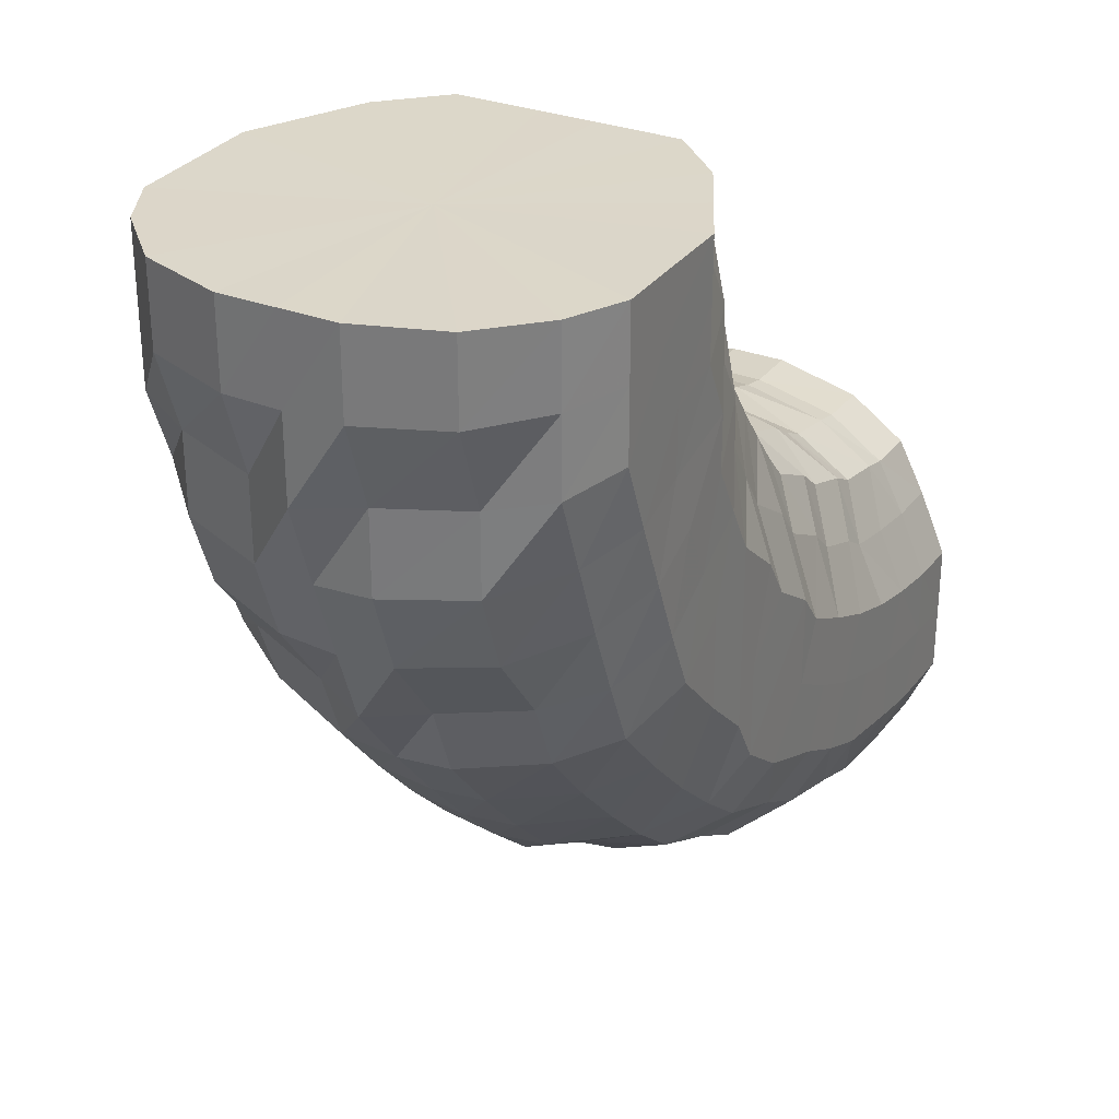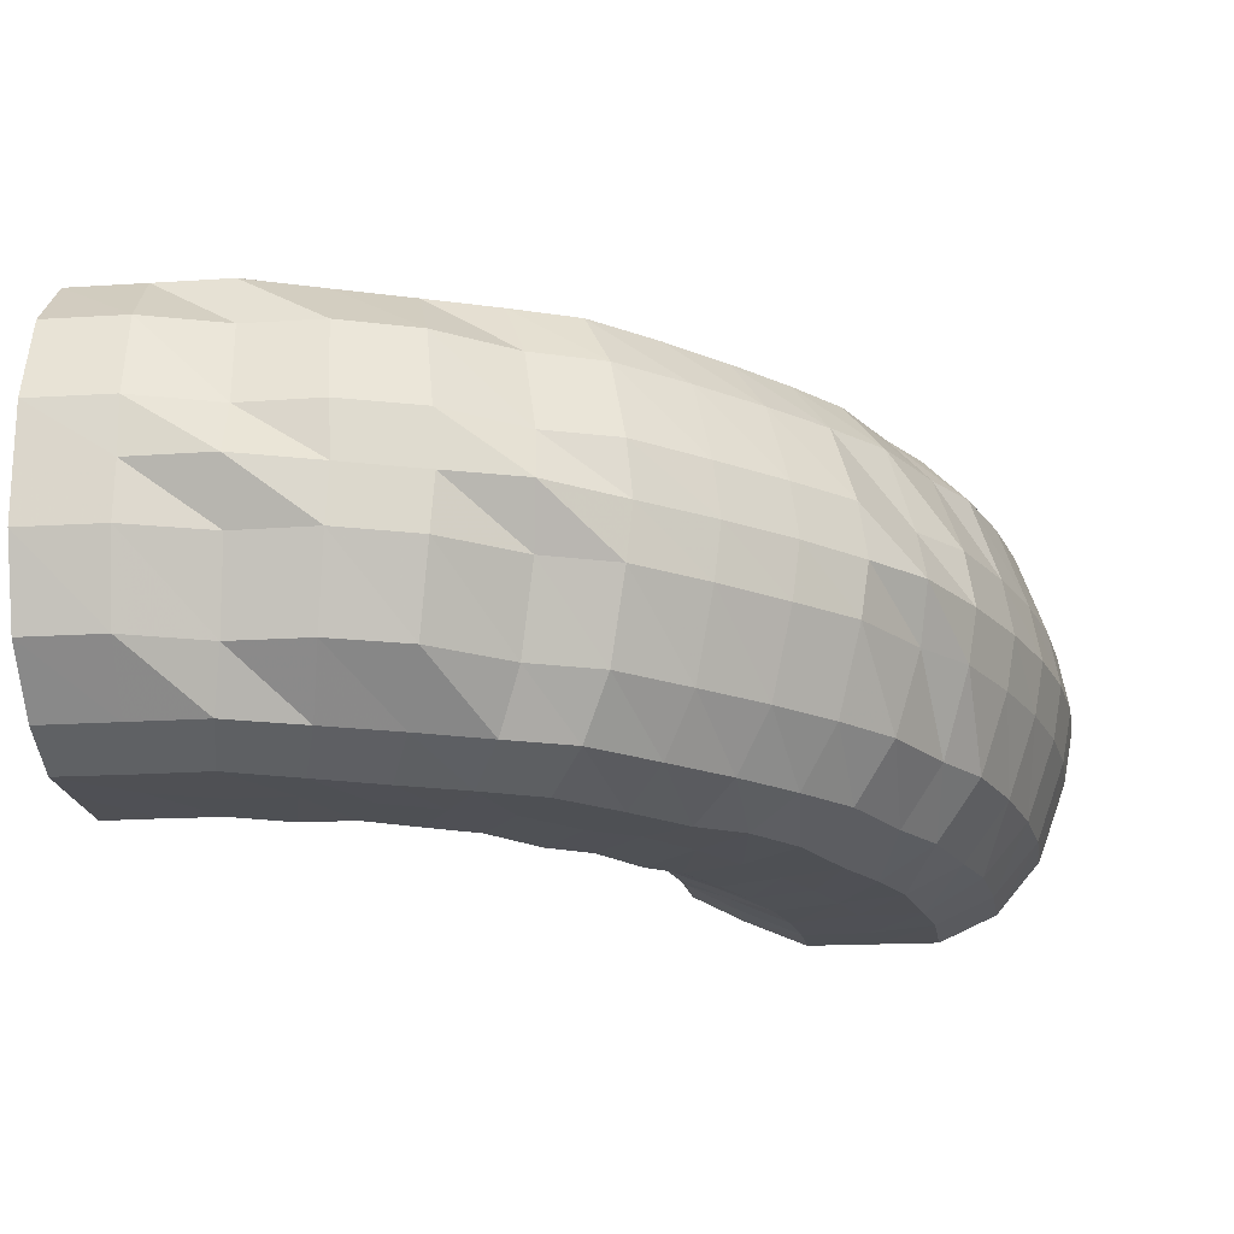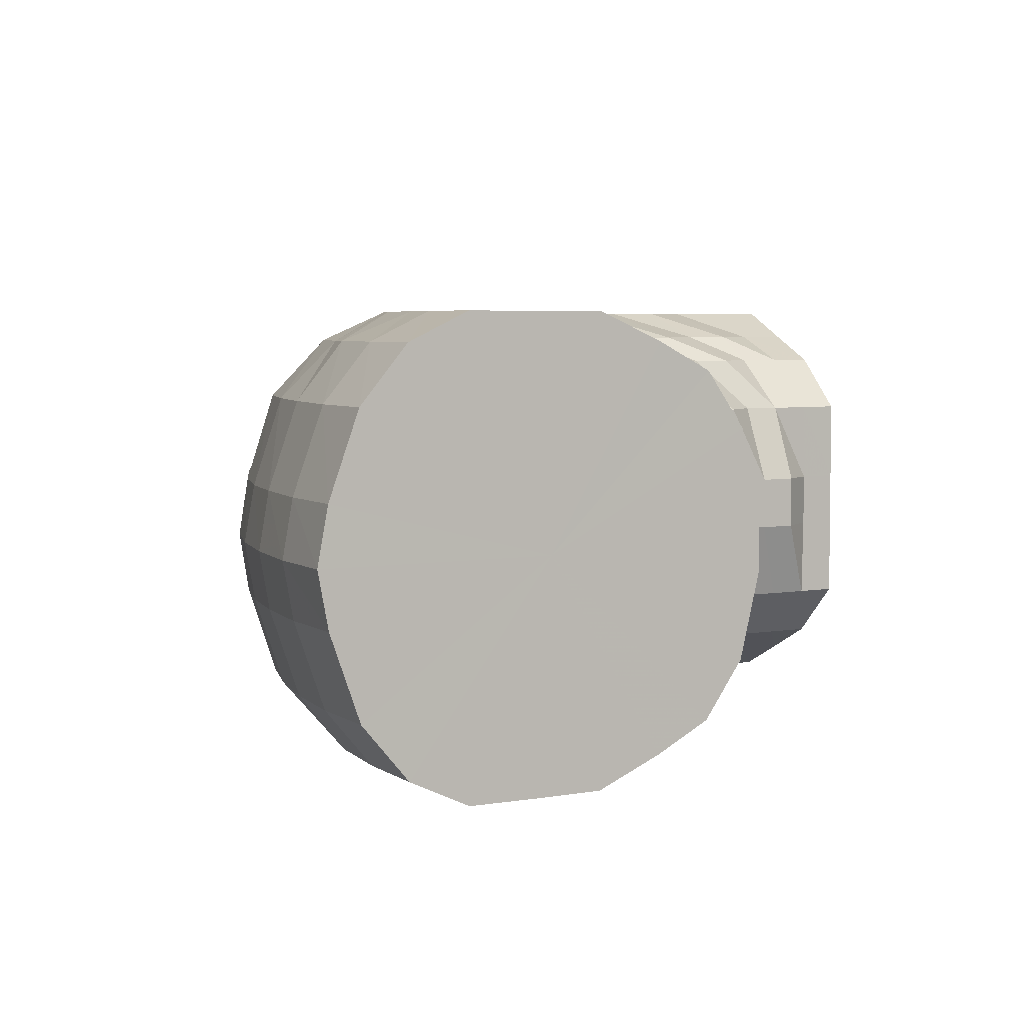
<metadata>
{"format":"obj","ext":"obj","renderer":"f3d","projection":"perspective","resolution":1024,"background":"white","views":[{"elev":30.3,"azim":119.0,"up":"+Z"},{"elev":-19.2,"azim":96.8,"up":"+Y"},{"elev":4.8,"azim":-119.4,"up":"+Y"}]}
</metadata>
<code>
o 19222
v 2166 1864 10.82
v 2166 1864 10.82
v 2166 1864 10.82
v 2166 1864 10.82
v 2166 1864 10.83
v 2166 1864 10.82
v 2166 1864 10.83
v 2166 1864 10.85
v 2166 1864 10.83
v 2166 1864 10.82
v 2166 1864 10.83
v 2166 1864 10.84
v 2166 1864 10.83
v 2166 1864 10.83
v 2166 1864 10.82
v 2166 1864 10.82
v 2166 1864 10.82
v 2166 1864 10.83
v 2166 1864 10.84
v 2166 1864 10.84
v 2166 1864 10.83
v 2166 1864 10.82
v 2166 1864 10.83
v 2166 1864 10.85
v 2166 1864 10.86
v 2166 1864 10.85
v 2166 1864 10.83
v 2166 1864 10.85
v 2166 1864 10.87
v 2166 1864 10.88
v 2166 1864 10.87
v 2166 1864 10.85
v 2166 1864 10.87
v 2166 1864 10.9
v 2166 1864 10.9
v 2166 1864 10.89
v 2166 1864 10.87
v 2166 1864 10.89
v 2166 1864 10.92
v 2166 1864 10.93
v 2166 1864 10.92
v 2166 1864 10.89
v 2166 1864 10.92
v 2166 1864 10.95
v 2166 1864 10.95
v 2166 1864 10.94
v 2166 1864 10.92
v 2166 1864 10.94
v 2166 1864 10.96
v 2166 1864 10.97
v 2166 1864 10.96
v 2166 1864 10.94
v 2166 1864 10.96
v 2166 1864 10.98
v 2166 1864 10.98
v 2166 1864 10.98
v 2166 1864 10.96
v 2166 1864 10.98
v 2166 1864 10.99
v 2166 1864 10.99
v 2166 1864 10.98
v 2166 1864 10.98
v 2166 1864 10.98
v 2166 1864 10.99
v 2166 1864 10.99
v 2166 1864 10.98
v 2166 1864 10.98
v 2166 1864 10.98
v 2166 1864 10.98
v 2166 1864 10.98
v 2166 1864 10.98
v 2166 1864 10.98
v 2166 1864 10.98
v 2166 1864 10.96
v 2166 1864 10.97
v 2166 1864 10.96
v 2166 1864 10.98
v 2166 1864 10.96
v 2166 1864 10.95
v 2166 1864 10.95
v 2166 1864 10.94
v 2166 1864 10.96
v 2166 1864 10.94
v 2166 1864 10.92
v 2166 1864 10.93
v 2166 1864 10.92
v 2166 1864 10.94
v 2166 1864 10.92
v 2166 1864 10.9
v 2166 1864 10.9
v 2166 1864 10.89
v 2166 1864 10.92
v 2166 1864 10.89
v 2166 1864 10.87
v 2166 1864 10.88
v 2166 1864 10.87
v 2166 1864 10.89
v 2166 1864 10.87
v 2166 1864 10.85
v 2166 1864 10.87
v 2166 1864 10.85
v 2166 1864 10.85
v 2166 1864 10.86
v 2166 1864 10.84
v 2166 1864 10.83
v 2166 1864 10.84
v 2166 1864 10.84
v 2166 1864 10.85
v 2166 1864 10.87
v 2166 1864 10.86
v 2166 1864 10.84
v 2166 1864 10.85
v 2166 1864 10.86
v 2166 1864 10.85
v 2166 1864 10.87
v 2166 1864 10.87
v 2166 1864 10.88
v 2166 1864 10.89
v 2166 1864 10.9
v 2166 1864 10.91
v 2166 1864 10.92
v 2166 1864 10.93
v 2166 1864 10.94
v 2166 1864 10.96
v 2166 1864 10.96
v 2166 1864 10.97
v 2166 1864 10.98
v 2166 1864 10.99
v 2166 1864 10.99
v 2166 1864 10.99
v 2166 1864 11
v 2166 1864 10.99
v 2166 1864 11
v 2166 1864 10.99
v 2166 1864 10.99
v 2166 1864 10.97
v 2166 1864 10.98
v 2166 1864 10.96
v 2166 1864 10.96
v 2166 1864 10.93
v 2166 1864 10.94
v 2166 1864 10.91
v 2166 1864 10.92
v 2166 1864 10.89
v 2166 1864 10.9
v 2166 1864 10.88
v 2166 1864 10.87
v 2166 1864 10.88
v 2166 1864 10.87
v 2166 1864 10.9
v 2166 1864 10.91
v 2166 1864 10.9
v 2166 1864 10.87
v 2166 1864 10.89
v 2166 1864 10.89
v 2166 1864 10.87
v 2166 1864 10.89
v 2166 1864 10.88
v 2166 1864 10.9
v 2166 1864 10.9
v 2166 1864 10.91
v 2166 1864 10.91
v 2166 1864 10.93
v 2166 1864 10.93
v 2166 1864 10.95
v 2166 1864 10.95
v 2166 1864 10.97
v 2166 1864 10.97
v 2166 1864 10.98
v 2166 1864 10.99
v 2166 1864 11
v 2166 1864 11
v 2166 1864 11.01
v 2166 1864 11.01
v 2166 1864 11.02
v 2166 1864 11.01
v 2166 1864 11.02
v 2166 1864 11
v 2166 1864 11.01
v 2166 1864 10.99
v 2166 1864 11
v 2166 1864 10.97
v 2166 1864 10.98
v 2166 1864 10.95
v 2166 1864 10.97
v 2166 1864 10.93
v 2166 1864 10.95
v 2166 1864 10.93
v 2166 1864 10.91
v 2166 1864 10.93
v 2166 1864 10.92
v 2166 1864 10.95
v 2166 1864 10.96
v 2166 1864 10.95
v 2166 1864 10.91
v 2166 1864 10.94
v 2166 1864 10.93
v 2166 1864 10.91
v 2166 1864 10.93
v 2166 1864 10.91
v 2166 1864 10.93
v 2166 1864 10.92
v 2166 1864 10.94
v 2166 1864 10.93
v 2166 1864 10.95
v 2166 1864 10.95
v 2166 1864 10.96
v 2166 1864 10.96
v 2166 1864 10.98
v 2166 1864 10.98
v 2166 1864 11
v 2166 1864 11
v 2166 1864 11.01
v 2166 1864 11.01
v 2166 1864 11.02
v 2166 1864 11.02
v 2166 1864 11.03
v 2166 1864 11.03
v 2166 1864 11.04
v 2166 1864 11.03
v 2166 1864 11.04
v 2166 1864 11.02
v 2166 1864 11.03
v 2166 1864 11.01
v 2166 1864 11.02
v 2166 1864 11
v 2166 1864 11.01
v 2166 1864 10.98
v 2166 1864 11
v 2166 1864 10.98
v 2166 1864 10.96
v 2166 1864 10.98
v 2166 1864 10.97
v 2166 1864 11
v 2166 1864 11.01
v 2166 1864 11.01
v 2166 1864 10.96
v 2166 1864 11
v 2166 1864 10.99
v 2166 1864 10.96
v 2166 1864 10.98
v 2166 1864 10.95
v 2166 1864 10.98
v 2166 1864 10.96
v 2166 1864 10.98
v 2166 1864 10.96
v 2166 1864 10.99
v 2166 1864 10.97
v 2166 1864 11
v 2166 1864 10.98
v 2166 1864 11.01
v 2166 1864 11
v 2166 1864 11.02
v 2166 1864 11.01
v 2166 1864 11.03
v 2166 1864 11.03
v 2166 1864 11.04
v 2166 1864 11.04
v 2166 1864 11.05
v 2166 1864 11.04
v 2166 1864 11.06
v 2166 1864 11.05
v 2166 1864 11.06
v 2166 1864 11.05
v 2166 1864 11.06
v 2166 1864 11.04
v 2166 1864 11.06
v 2166 1864 11.04
v 2166 1864 11.05
v 2166 1864 11.03
v 2166 1864 11.04
v 2166 1864 11.03
v 2166 1864 11.02
v 2166 1864 11.04
v 2166 1864 11.03
v 2166 1864 11.05
v 2166 1864 11.06
v 2166 1864 11.06
v 2166 1864 11.02
v 2166 1864 11.05
v 2166 1864 11.05
v 2166 1864 11.01
v 2166 1864 11.04
v 2166 1864 11.01
v 2167 1864 11.04
v 2166 1864 11.01
v 2167 1864 11.04
v 2166 1864 11.01
v 2167 1864 11.04
v 2166 1864 11.01
v 2166 1864 11.04
v 2166 1864 11.02
v 2166 1864 11.05
v 2166 1864 11.03
v 2166 1864 11.05
v 2166 1864 11.04
v 2166 1864 11.06
v 2166 1864 11.05
v 2166 1864 11.07
v 2166 1864 11.06
v 2166 1864 11.07
v 2166 1864 11.06
v 2166 1864 11.08
v 2166 1864 11.07
v 2166 1864 11.08
v 2166 1864 11.07
v 2166 1864 11.09
v 2166 1864 11.07
v 2166 1864 11.09
v 2166 1864 11.07
v 2166 1864 11.08
v 2166 1864 11.06
v 2166 1864 11.08
v 2166 1864 11.07
v 2166 1864 11.07
v 2166 1864 11.09
v 2166 1864 11.08
v 2166 1864 11.09
v 2166 1864 11.1
v 2166 1864 11.11
v 2166 1864 11.08
v 2166 1864 11.11
v 2166 1864 11.13
v 2166 1864 11.1
v 2166 1864 11.13
v 2166 1864 11.07
v 2166 1864 11.1
v 2166 1864 11.13
v 2166 1864 11.07
v 2167 1864 11.1
v 2167 1864 11.13
v 2167 1864 11.07
v 2167 1864 11.1
v 2167 1864 11.13
v 2167 1864 11.07
v 2167 1864 11.1
v 2167 1864 11.13
v 2167 1864 11.07
v 2167 1864 11.1
v 2167 1864 11.13
v 2166 1864 11.07
v 2167 1864 11.1
v 2167 1864 11.13
v 2166 1864 11.07
v 2166 1864 11.1
v 2166 1864 11.13
v 2166 1864 11.08
v 2166 1864 11.1
v 2166 1864 11.13
v 2166 1864 11.08
v 2166 1864 11.11
v 2166 1864 11.13
v 2166 1864 11.09
v 2166 1864 11.11
v 2166 1864 11.13
v 2166 1864 11.09
v 2166 1864 11.11
v 2166 1864 11.13
v 2166 1864 11.1
v 2166 1864 11.11
v 2166 1864 11.13
v 2166 1864 11.1
v 2166 1864 11.11
v 2166 1864 11.13
v 2166 1864 11.1
v 2166 1864 11.11
v 2166 1864 11.13
v 2166 1864 11.1
v 2166 1864 11.11
v 2166 1864 11.13
v 2166 1864 11.1
v 2166 1864 11.11
v 2166 1864 11.13
v 2166 1864 11.11
v 2166 1864 11.13
v 2166 1864 11.11
v 2166 1864 11.13
v 2166 1864 11.13
v 2166 1864 11.13
v 2166 1864 11.13
v 2166 1864 11.13
v 2166 1864 11.13
v 2166 1864 11.13
v 2166 1864 11.13
v 2166 1864 11.13
v 2166 1864 11.13
v 2166 1864 11.13
v 2166 1864 11.13
v 2167 1864 11.13
v 2167 1864 11.13
v 2166 1864 11.13
v 2167 1864 11.13
v 2167 1864 11.13
v 2166 1864 11.13
v 2167 1864 11.13
v 2166 1864 11.13
v 2166 1864 11.13
v 2166 1864 11.13
v 2166 1864 11.13
v 2166 1864 11.13
v 2166 1864 10.82
v 2166 1864 10.82
v 2166 1864 10.9
v 2166 1864 10.83
v 2166 1864 10.82
v 2166 1864 10.85
v 2166 1864 10.83
v 2166 1864 10.87
v 2166 1864 10.85
v 2166 1864 10.89
v 2166 1864 10.87
v 2166 1864 10.92
v 2166 1864 10.89
v 2166 1864 10.94
v 2166 1864 10.92
v 2166 1864 10.96
v 2166 1864 10.94
v 2166 1864 10.96
v 2166 1864 10.98
v 2166 1864 10.98
v 2166 1864 10.98
v 2166 1864 10.98
f 1 2 3
f 3 4 5
f 2 4 6
f 5 7 8
f 4 7 9
f 2 10 4
f 4 11 7
f 10 11 4
f 11 12 7
f 13 10 2
f 10 14 11
f 15 13 2
f 15 2 16
f 17 15 1
f 13 18 10
f 18 14 10
f 19 13 15
f 20 18 13
f 19 20 13
f 21 19 15
f 21 15 22
f 23 21 17
f 24 19 21
f 25 20 19
f 24 25 19
f 26 24 21
f 26 21 27
f 28 26 23
f 29 24 26
f 30 25 24
f 29 30 24
f 31 29 26
f 31 26 32
f 33 31 28
f 34 29 31
f 35 30 29
f 34 35 29
f 36 34 31
f 36 31 37
f 38 36 33
f 39 34 36
f 40 35 34
f 39 40 34
f 41 39 36
f 41 36 42
f 43 41 38
f 44 39 41
f 45 40 39
f 44 45 39
f 46 44 41
f 46 41 47
f 48 46 43
f 49 44 46
f 50 45 44
f 49 50 44
f 51 49 46
f 51 46 52
f 53 51 48
f 54 49 51
f 55 50 49
f 54 55 49
f 56 54 51
f 56 51 57
f 58 56 53
f 59 54 56
f 60 55 54
f 59 60 54
f 61 59 56
f 61 56 62
f 63 61 58
f 64 59 61
f 65 60 59
f 64 65 59
f 66 64 61
f 66 61 67
f 68 66 63
f 69 64 66
f 70 65 64
f 69 70 64
f 71 69 66
f 71 66 72
f 73 71 68
f 74 69 71
f 75 70 69
f 74 75 69
f 76 74 71
f 76 71 77
f 78 76 73
f 79 74 76
f 80 75 74
f 79 80 74
f 81 79 76
f 81 76 82
f 83 81 78
f 84 79 81
f 85 80 79
f 84 85 79
f 86 84 81
f 86 81 87
f 88 86 83
f 89 84 86
f 90 85 84
f 89 90 84
f 91 89 86
f 91 86 92
f 93 91 88
f 94 89 91
f 95 90 89
f 94 95 89
f 96 94 91
f 96 91 97
f 98 96 93
f 8 99 98
f 99 96 100
f 7 99 101
f 7 12 99
f 99 102 96
f 12 102 99
f 102 94 96
f 102 103 94
f 103 95 94
f 12 104 102
f 104 103 102
f 105 104 12
f 11 105 12
f 14 105 11
f 105 106 104
f 14 107 105
f 107 106 105
f 104 108 103
f 106 108 104
f 108 109 103
f 103 109 95
f 106 110 108
f 111 107 14
f 18 111 14
f 107 112 106
f 112 110 106
f 111 113 107
f 113 112 107
f 114 111 18
f 20 114 18
f 115 113 111
f 114 115 111
f 116 114 20
f 25 116 20
f 117 115 114
f 116 117 114
f 118 116 25
f 30 118 25
f 119 117 116
f 118 119 116
f 120 118 30
f 35 120 30
f 121 119 118
f 120 121 118
f 122 120 35
f 40 122 35
f 123 121 120
f 122 123 120
f 124 122 40
f 45 124 40
f 125 123 122
f 124 125 122
f 126 124 45
f 50 126 45
f 127 125 124
f 126 127 124
f 128 126 50
f 55 128 50
f 129 127 126
f 128 129 126
f 130 128 55
f 60 130 55
f 131 129 128
f 130 131 128
f 132 130 60
f 65 132 60
f 133 131 130
f 132 133 130
f 134 132 65
f 70 134 65
f 135 133 132
f 134 135 132
f 136 134 70
f 75 136 70
f 137 135 134
f 136 137 134
f 138 136 75
f 80 138 75
f 139 137 136
f 138 139 136
f 140 138 80
f 85 140 80
f 141 139 138
f 140 141 138
f 142 140 85
f 90 142 85
f 143 141 140
f 142 143 140
f 144 142 90
f 95 144 90
f 109 144 95
f 144 145 142
f 145 143 142
f 109 146 144
f 146 145 144
f 147 146 109
f 108 147 109
f 110 147 108
f 147 148 146
f 110 149 147
f 149 148 147
f 146 150 145
f 148 150 146
f 150 151 145
f 145 151 143
f 148 152 150
f 153 149 110
f 112 153 110
f 149 154 148
f 154 152 148
f 153 155 149
f 155 154 149
f 156 153 112
f 113 156 112
f 157 155 153
f 156 157 153
f 158 156 113
f 115 158 113
f 159 157 156
f 158 159 156
f 160 158 115
f 117 160 115
f 161 159 158
f 160 161 158
f 162 160 117
f 119 162 117
f 163 161 160
f 162 163 160
f 164 162 119
f 121 164 119
f 165 163 162
f 164 165 162
f 166 164 121
f 123 166 121
f 167 165 164
f 166 167 164
f 168 166 123
f 125 168 123
f 169 167 166
f 168 169 166
f 170 168 125
f 127 170 125
f 171 169 168
f 170 171 168
f 172 170 127
f 129 172 127
f 173 171 170
f 172 173 170
f 174 172 129
f 131 174 129
f 175 173 172
f 174 175 172
f 176 174 131
f 133 176 131
f 177 175 174
f 176 177 174
f 178 176 133
f 135 178 133
f 179 177 176
f 178 179 176
f 180 178 135
f 137 180 135
f 181 179 178
f 180 181 178
f 182 180 137
f 139 182 137
f 183 181 180
f 182 183 180
f 184 182 139
f 141 184 139
f 185 183 182
f 184 185 182
f 186 184 141
f 143 186 141
f 151 186 143
f 186 187 184
f 187 185 184
f 151 188 186
f 188 187 186
f 189 188 151
f 150 189 151
f 152 189 150
f 189 190 188
f 152 191 189
f 191 190 189
f 188 192 187
f 190 192 188
f 192 193 187
f 187 193 185
f 190 194 192
f 195 191 152
f 154 195 152
f 191 196 190
f 196 194 190
f 195 197 191
f 197 196 191
f 198 195 154
f 155 198 154
f 199 197 195
f 198 199 195
f 200 198 155
f 157 200 155
f 201 199 198
f 200 201 198
f 202 200 157
f 159 202 157
f 203 201 200
f 202 203 200
f 204 202 159
f 161 204 159
f 205 203 202
f 204 205 202
f 206 204 161
f 163 206 161
f 207 205 204
f 206 207 204
f 208 206 163
f 165 208 163
f 209 207 206
f 208 209 206
f 210 208 165
f 167 210 165
f 211 209 208
f 210 211 208
f 212 210 167
f 169 212 167
f 213 211 210
f 212 213 210
f 214 212 169
f 171 214 169
f 215 213 212
f 214 215 212
f 216 214 171
f 173 216 171
f 217 215 214
f 216 217 214
f 218 216 173
f 175 218 173
f 219 217 216
f 218 219 216
f 220 218 175
f 177 220 175
f 221 219 218
f 220 221 218
f 222 220 177
f 179 222 177
f 223 221 220
f 222 223 220
f 224 222 179
f 181 224 179
f 225 223 222
f 224 225 222
f 226 224 181
f 183 226 181
f 227 225 224
f 226 227 224
f 228 226 183
f 185 228 183
f 193 228 185
f 228 229 226
f 229 227 226
f 193 230 228
f 230 229 228
f 231 230 193
f 192 231 193
f 194 231 192
f 231 232 230
f 194 233 231
f 233 232 231
f 230 234 229
f 232 234 230
f 234 235 229
f 229 235 227
f 232 236 234
f 237 233 194
f 196 237 194
f 233 238 232
f 238 236 232
f 237 239 233
f 239 238 233
f 240 237 196
f 197 240 196
f 241 239 237
f 240 241 237
f 242 240 197
f 199 242 197
f 243 241 240
f 242 243 240
f 244 242 199
f 201 244 199
f 245 243 242
f 244 245 242
f 246 244 201
f 203 246 201
f 247 245 244
f 246 247 244
f 248 246 203
f 205 248 203
f 249 247 246
f 248 249 246
f 250 248 205
f 207 250 205
f 251 249 248
f 250 251 248
f 252 250 207
f 209 252 207
f 253 251 250
f 252 253 250
f 254 252 209
f 211 254 209
f 255 253 252
f 254 255 252
f 256 254 211
f 213 256 211
f 257 255 254
f 256 257 254
f 258 256 213
f 215 258 213
f 259 257 256
f 258 259 256
f 260 258 215
f 217 260 215
f 261 259 258
f 260 261 258
f 262 260 217
f 219 262 217
f 263 261 260
f 262 263 260
f 264 262 219
f 221 264 219
f 265 263 262
f 264 265 262
f 266 264 221
f 223 266 221
f 267 265 264
f 266 267 264
f 268 266 223
f 225 268 223
f 269 267 266
f 268 269 266
f 270 268 225
f 227 270 225
f 235 270 227
f 270 271 268
f 271 269 268
f 235 272 270
f 272 271 270
f 273 272 235
f 234 273 235
f 236 273 234
f 273 274 272
f 236 275 273
f 275 274 273
f 272 276 271
f 274 276 272
f 276 277 271
f 271 277 269
f 274 278 276
f 279 275 236
f 238 279 236
f 275 280 274
f 280 278 274
f 279 281 275
f 281 280 275
f 282 279 238
f 239 282 238
f 283 281 279
f 282 283 279
f 284 282 239
f 241 284 239
f 285 283 282
f 284 285 282
f 286 284 241
f 243 286 241
f 287 285 284
f 286 287 284
f 288 286 243
f 245 288 243
f 289 287 286
f 288 289 286
f 290 288 245
f 247 290 245
f 291 289 288
f 290 291 288
f 292 290 247
f 249 292 247
f 293 291 290
f 292 293 290
f 294 292 249
f 251 294 249
f 295 293 292
f 294 295 292
f 296 294 251
f 253 296 251
f 297 295 294
f 296 297 294
f 298 296 253
f 255 298 253
f 299 297 296
f 298 299 296
f 300 298 255
f 257 300 255
f 301 299 298
f 300 301 298
f 302 300 257
f 259 302 257
f 303 301 300
f 302 303 300
f 304 302 259
f 261 304 259
f 305 303 302
f 304 305 302
f 306 304 261
f 263 306 261
f 307 305 304
f 306 307 304
f 308 306 263
f 265 308 263
f 309 307 306
f 308 309 306
f 310 308 265
f 267 310 265
f 311 309 308
f 310 311 308
f 312 310 267
f 269 312 267
f 277 312 269
f 312 313 310
f 313 311 310
f 277 314 312
f 314 313 312
f 315 314 277
f 276 315 277
f 278 315 276
f 315 316 314
f 278 317 315
f 317 316 315
f 314 318 313
f 316 318 314
f 318 319 313
f 313 319 311
f 316 320 318
f 321 317 278
f 280 321 278
f 317 322 316
f 322 320 316
f 322 323 320
f 324 322 317
f 321 324 317
f 324 325 322
f 326 321 280
f 281 326 280
f 327 324 321
f 326 327 321
f 327 328 324
f 329 326 281
f 283 329 281
f 330 327 326
f 329 330 326
f 330 331 327
f 332 329 283
f 285 332 283
f 333 330 329
f 332 333 329
f 333 334 330
f 335 332 285
f 287 335 285
f 336 333 332
f 335 336 332
f 336 337 333
f 338 335 287
f 289 338 287
f 339 336 335
f 338 339 335
f 339 340 336
f 341 338 289
f 291 341 289
f 342 339 338
f 341 342 338
f 342 343 339
f 344 341 291
f 293 344 291
f 345 342 341
f 344 345 341
f 345 346 342
f 347 344 293
f 295 347 293
f 348 345 344
f 347 348 344
f 348 349 345
f 350 347 295
f 297 350 295
f 351 348 347
f 350 351 347
f 351 352 348
f 353 350 297
f 299 353 297
f 354 351 350
f 353 354 350
f 354 355 351
f 356 353 299
f 301 356 299
f 357 354 353
f 356 357 353
f 357 358 354
f 359 356 301
f 303 359 301
f 360 357 356
f 359 360 356
f 360 361 357
f 362 359 303
f 305 362 303
f 363 360 359
f 362 363 359
f 363 364 360
f 365 362 305
f 307 365 305
f 366 363 362
f 365 366 362
f 366 367 363
f 368 365 307
f 309 368 307
f 369 366 365
f 368 369 365
f 369 370 366
f 371 368 309
f 311 371 309
f 319 371 311
f 371 372 368
f 372 369 368
f 372 373 369
f 374 372 371
f 319 374 371
f 374 375 372
f 376 374 319
f 376 377 374
f 318 376 319
f 320 376 318
f 320 378 376
f 379 380 372
f 381 379 374
f 382 381 376
f 383 382 320
f 381 379 384
f 382 381 384
f 379 380 384
f 383 382 384
f 380 385 369
f 380 385 384
f 386 383 322
f 386 383 384
f 387 386 324
f 387 386 384
f 385 388 366
f 385 388 384
f 389 387 327
f 389 387 384
f 390 389 330
f 390 389 384
f 388 391 363
f 388 391 384
f 392 390 333
f 392 390 384
f 393 392 336
f 393 392 384
f 391 394 360
f 391 394 384
f 395 393 384
f 395 393 339
f 394 396 384
f 394 396 357
f 397 395 384
f 397 395 342
f 396 398 384
f 396 398 354
f 399 397 384
f 399 397 345
f 398 400 384
f 400 399 384
f 398 400 351
f 400 399 348
f 401 402 403
f 402 404 403
f 405 401 403
f 404 406 403
f 407 405 403
f 406 408 403
f 409 407 403
f 408 410 403
f 411 409 403
f 410 412 403
f 413 411 403
f 412 414 403
f 415 413 403
f 414 416 403
f 417 415 403
f 418 417 403
f 416 419 403
f 420 418 403
f 419 421 403
f 422 420 403
f 421 422 403

</code>
